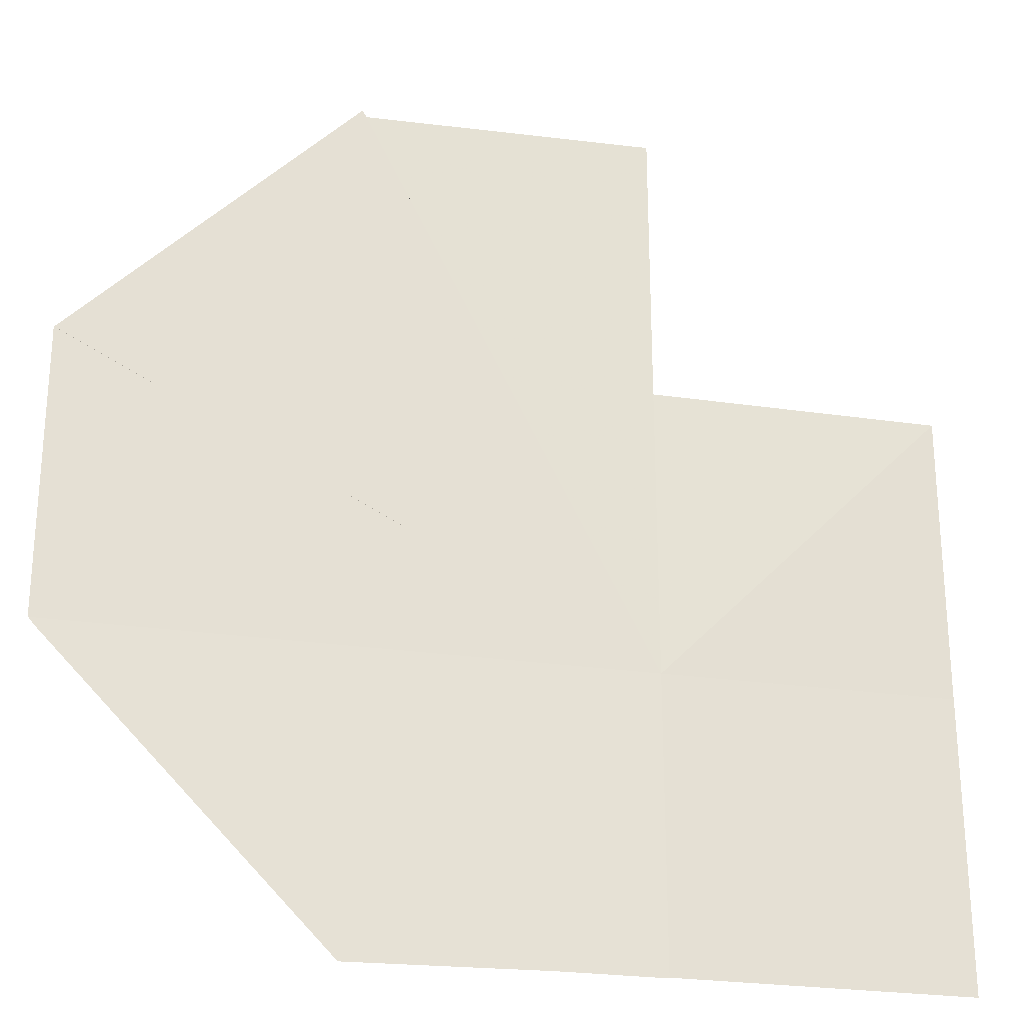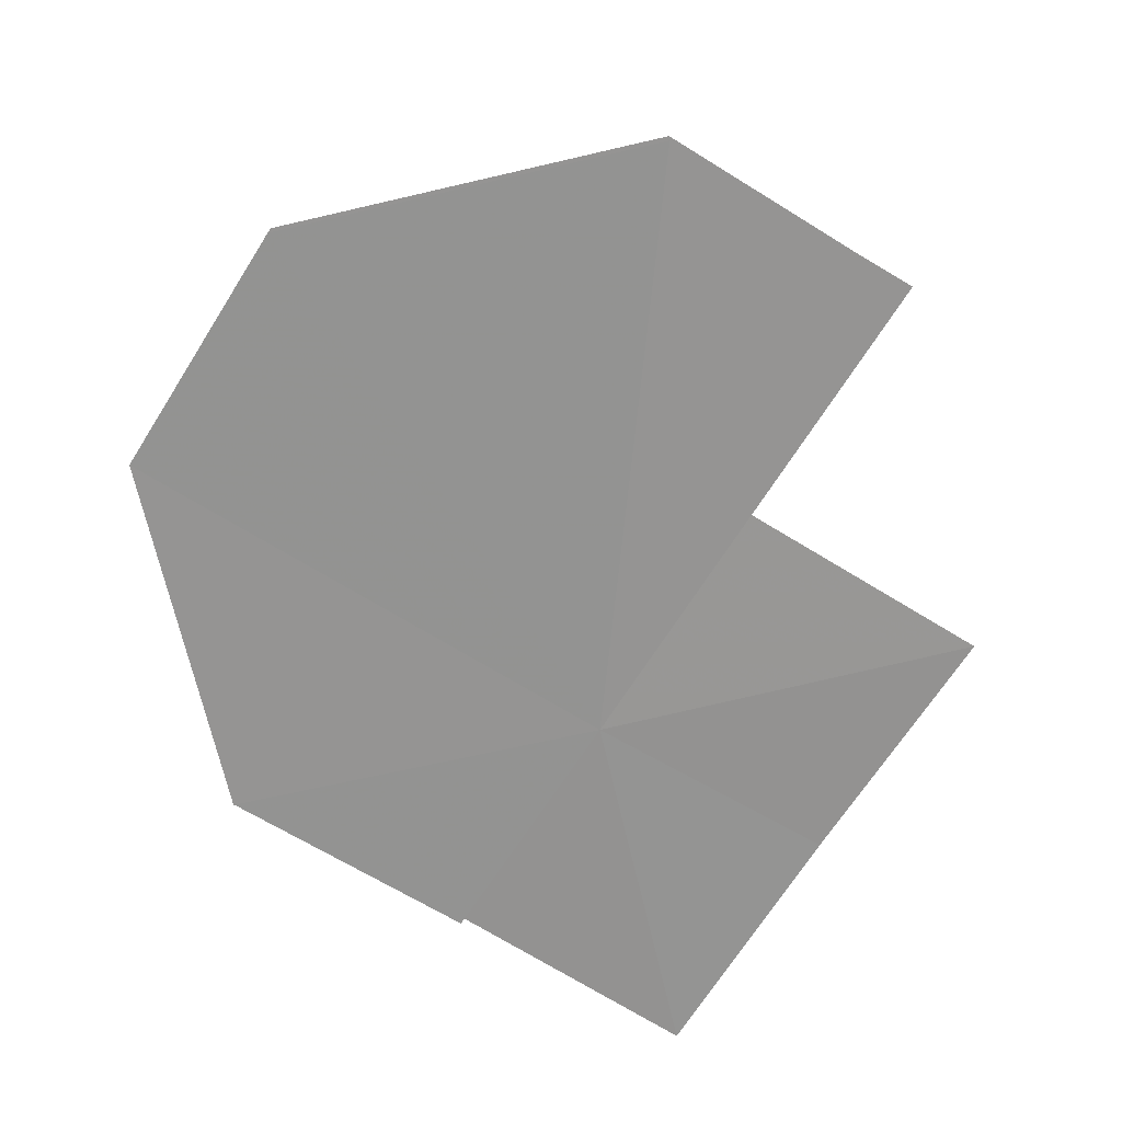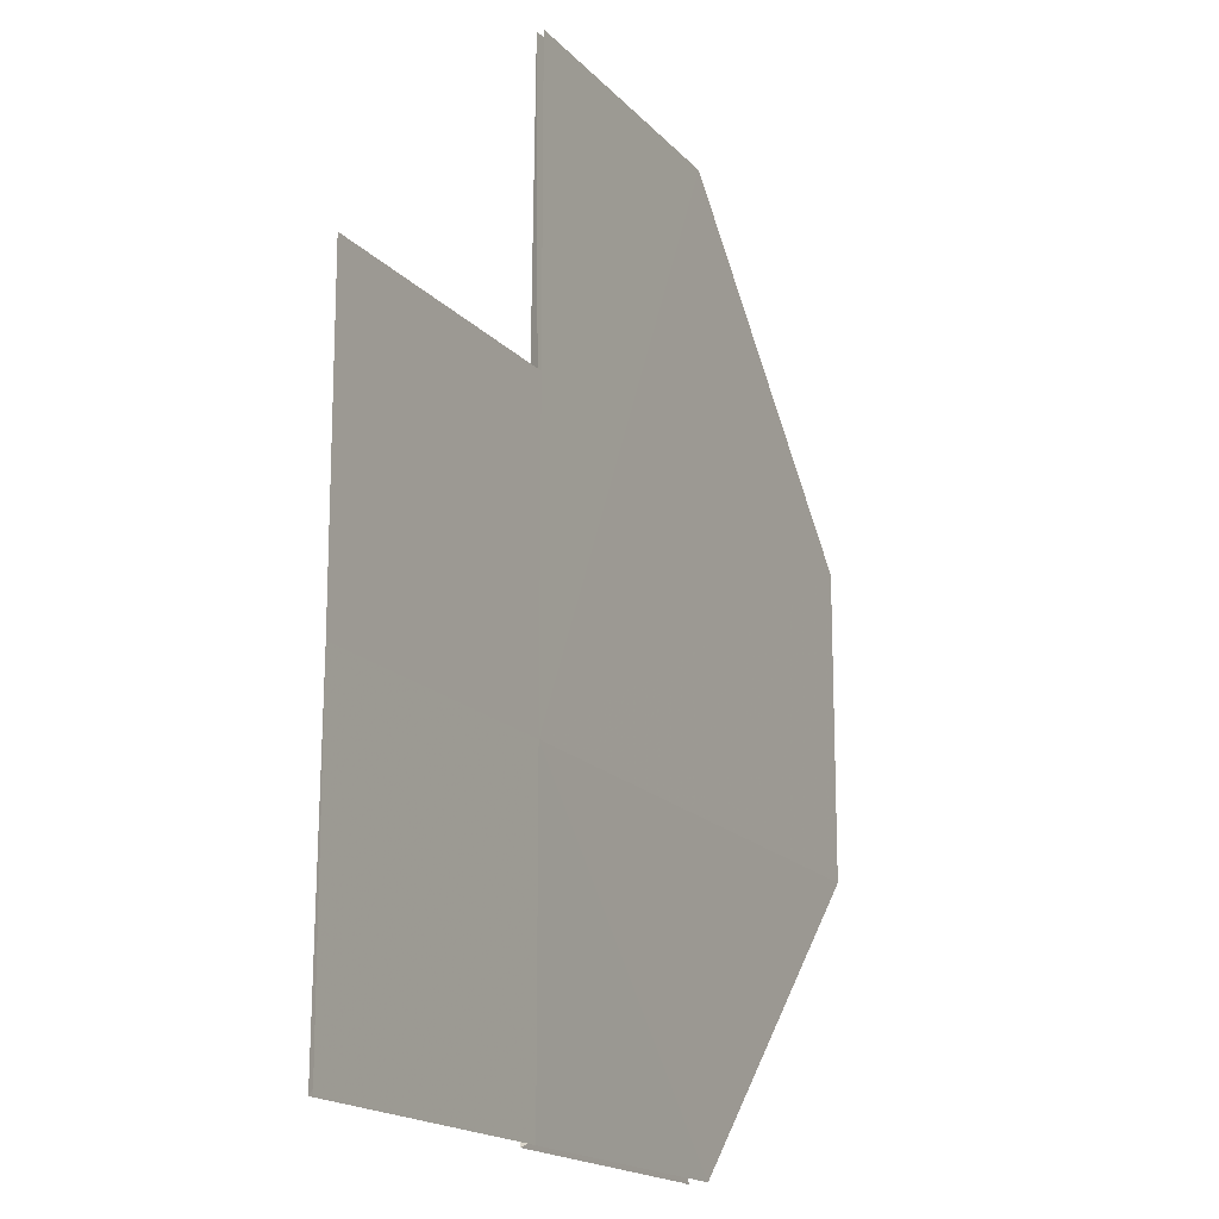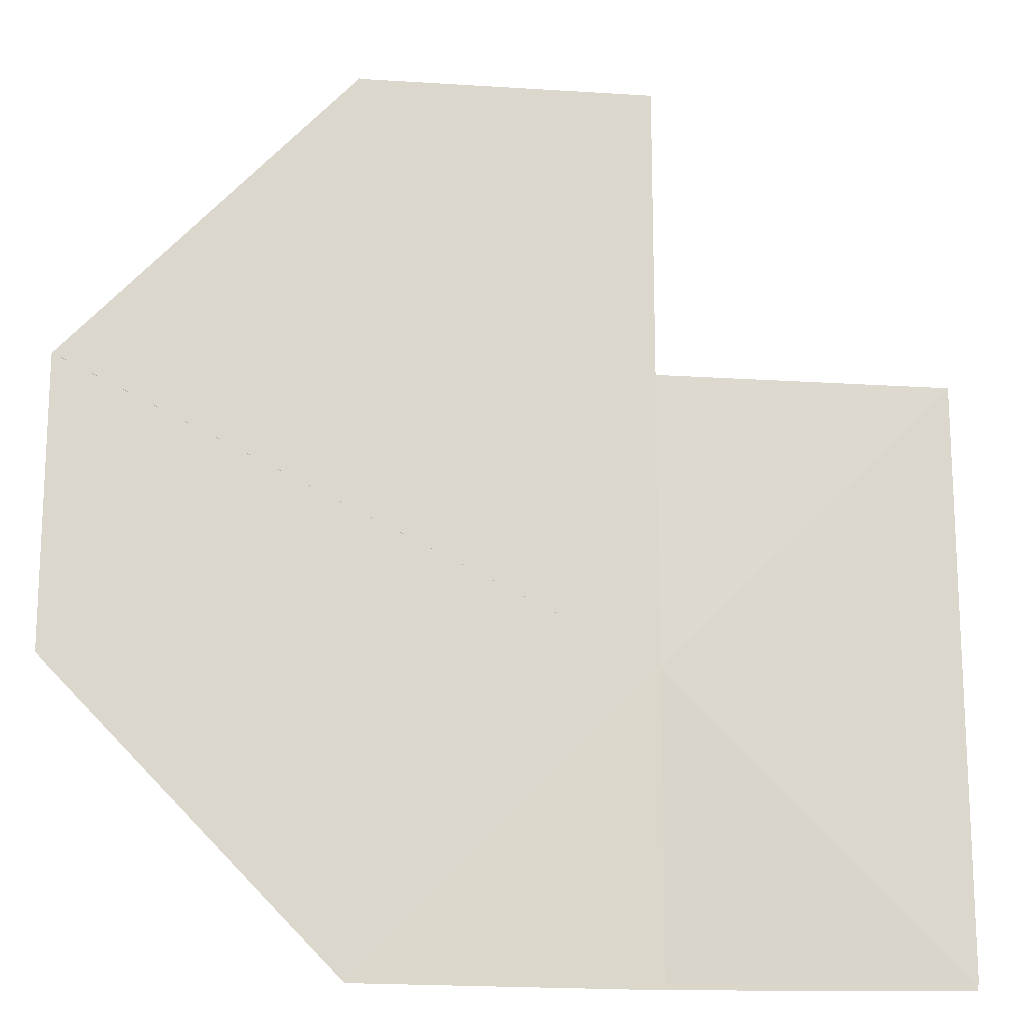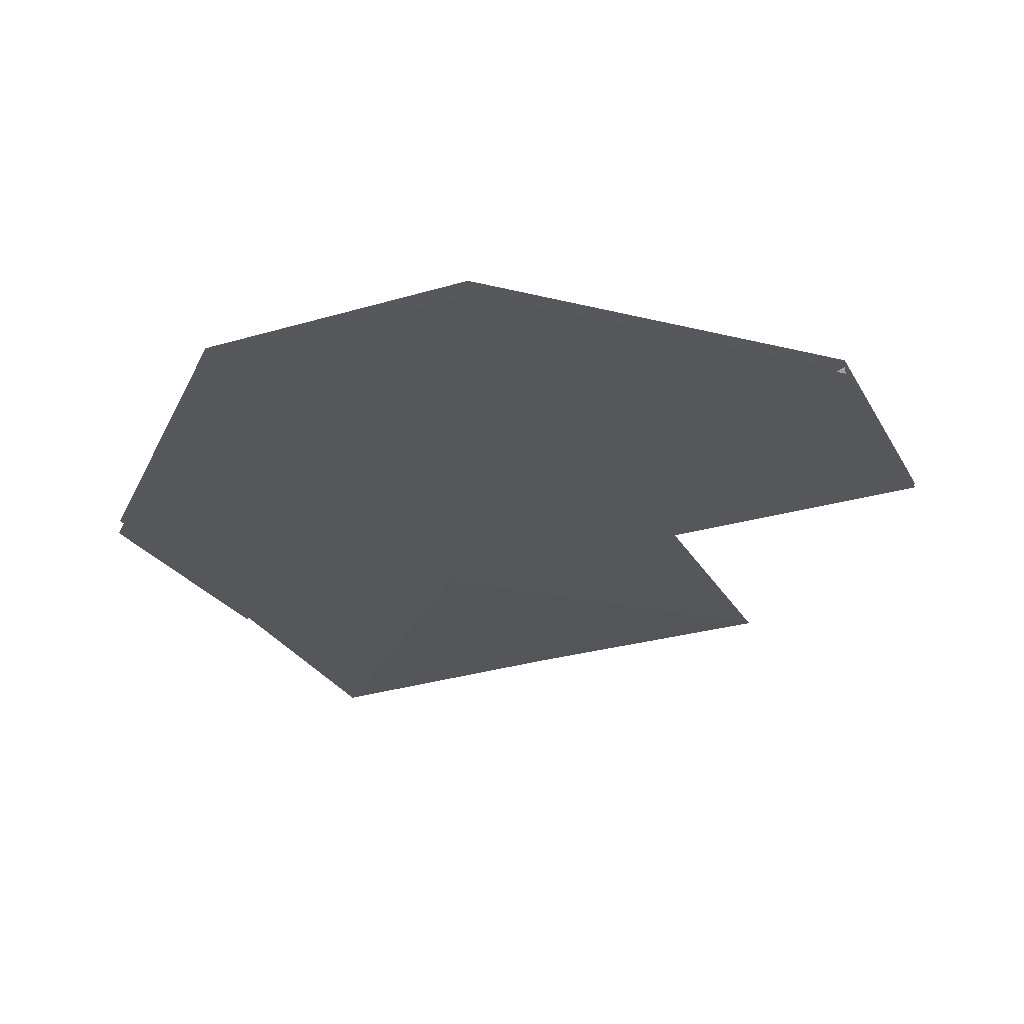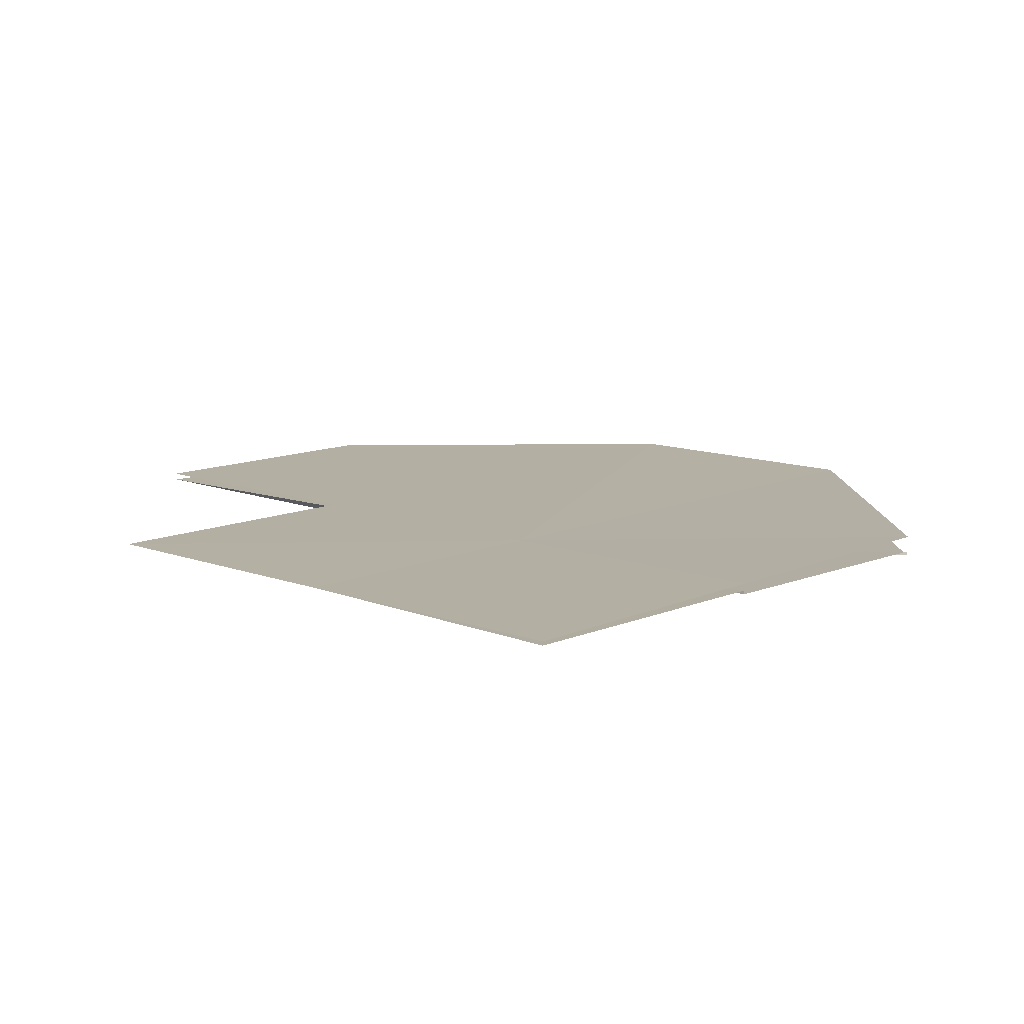
<metadata>
{"format":"obj","ext":"obj","renderer":"f3d","projection":"perspective","resolution":1024,"background":"white","views":[{"elev":-25.7,"azim":168.0,"up":"+Y"},{"elev":-67.2,"azim":147.9,"up":"+Z"},{"elev":-16.9,"azim":-63.3,"up":"+Y"},{"elev":-16.0,"azim":174.5,"up":"+Y"},{"elev":-27.5,"azim":113.9,"up":"+Z"},{"elev":11.3,"azim":-47.3,"up":"+Z"}]}
</metadata>
<code>
o 23391
v 2220 1866 8.6
v 2220 1866 8.6
v 2220 1866 8.6
v 2220 1866 8.6
v 2220 1866 8.6
v 2220 1866 8.6
v 2220 1866 8.6
v 2220 1866 8.6
v 2220 1866 8.6
v 2220 1866 8.6
v 2220 1866 8.6
v 2220 1866 8.6
v 2220 1866 8.6
v 2220 1866 8.6
v 2220 1866 8.6
v 2220 1866 8.6
v 2220 1866 8.6
v 2220 1866 8.6
v 2220 1866 8.6
v 2220 1866 8.6
v 2220 1866 8.6
v 2220 1866 8.6
v 2220 1866 8.6
v 2220 1866 8.6
v 2220 1866 8.6
v 2220 1866 8.6
v 2220 1866 8.6
v 2220 1866 8.6
v 2220 1866 8.6
v 2220 1866 8.6
v 2220 1866 8.6
v 2220 1866 8.6
v 2220 1866 8.6
v 2220 1866 8.6
v 2220 1866 8.6
v 2220 1866 8.6
v 2220 1866 8.6
v 2220 1866 8.6
v 2220 1866 8.6
v 2220 1866 8.6
f 1 2 3
f 4 5 3
f 6 4 7
f 8 9 7
f 10 8 11
f 12 13 11
f 6 14 15
f 14 16 15
f 17 6 15
f 18 17 15
f 19 18 15
f 20 19 15
f 21 20 15
f 22 21 15
f 23 22 15
f 24 25 26
f 27 28 26
f 29 30 26
f 31 32 26
f 33 34 26
f 35 36 26
f 37 38 26
f 39 40 26

</code>
